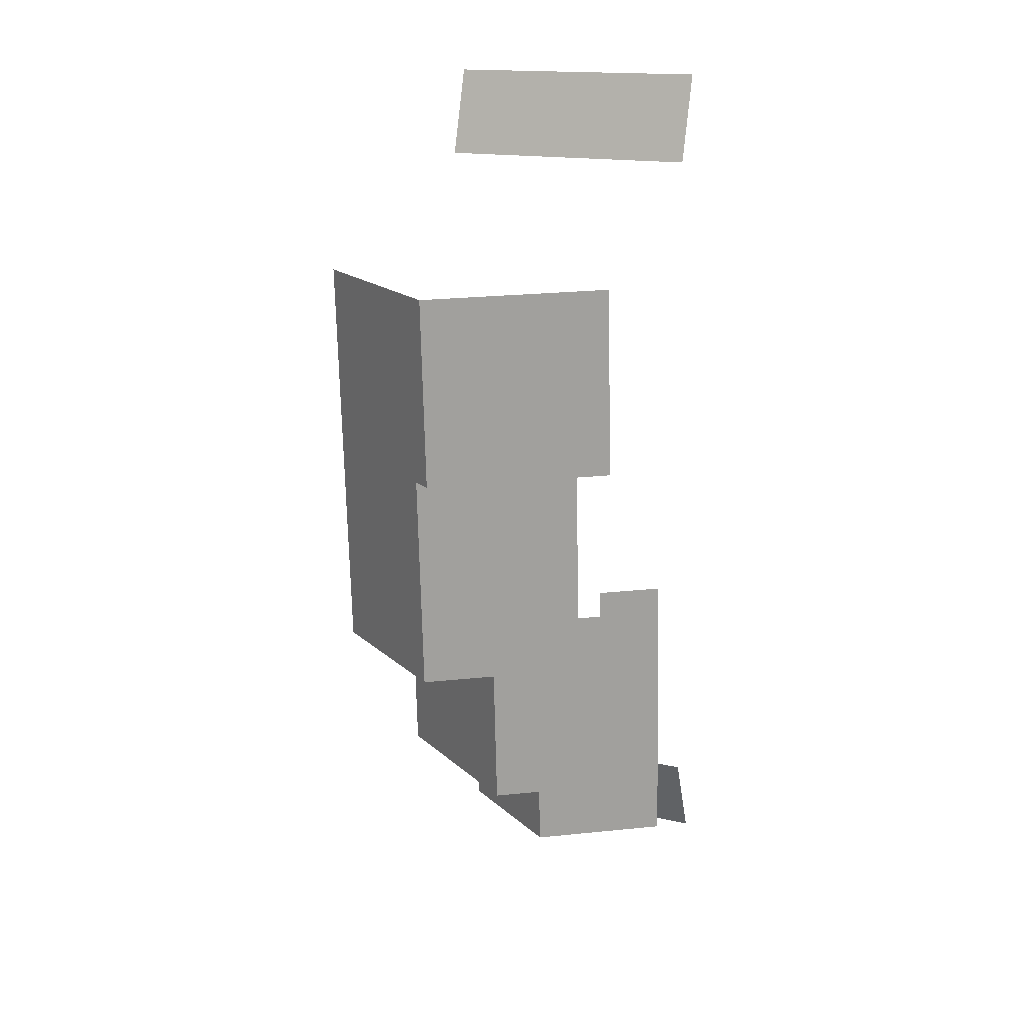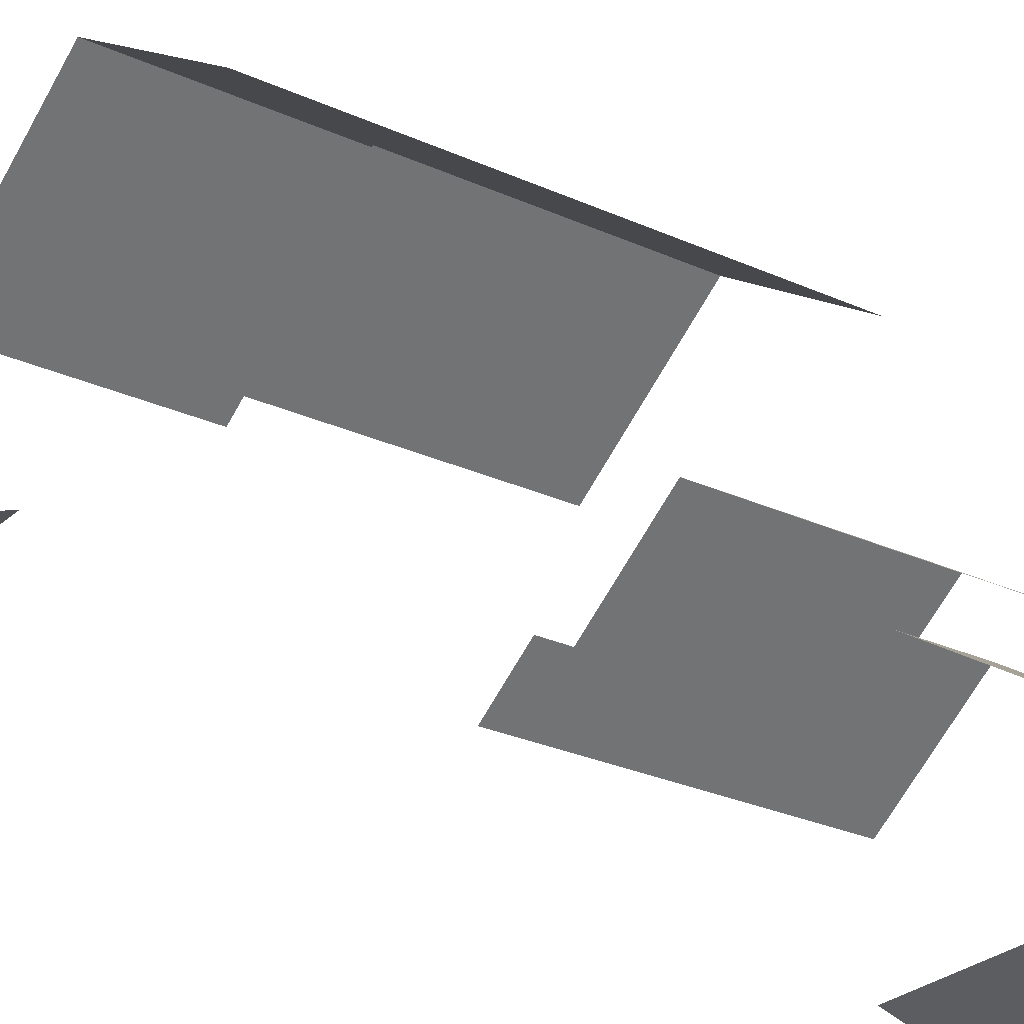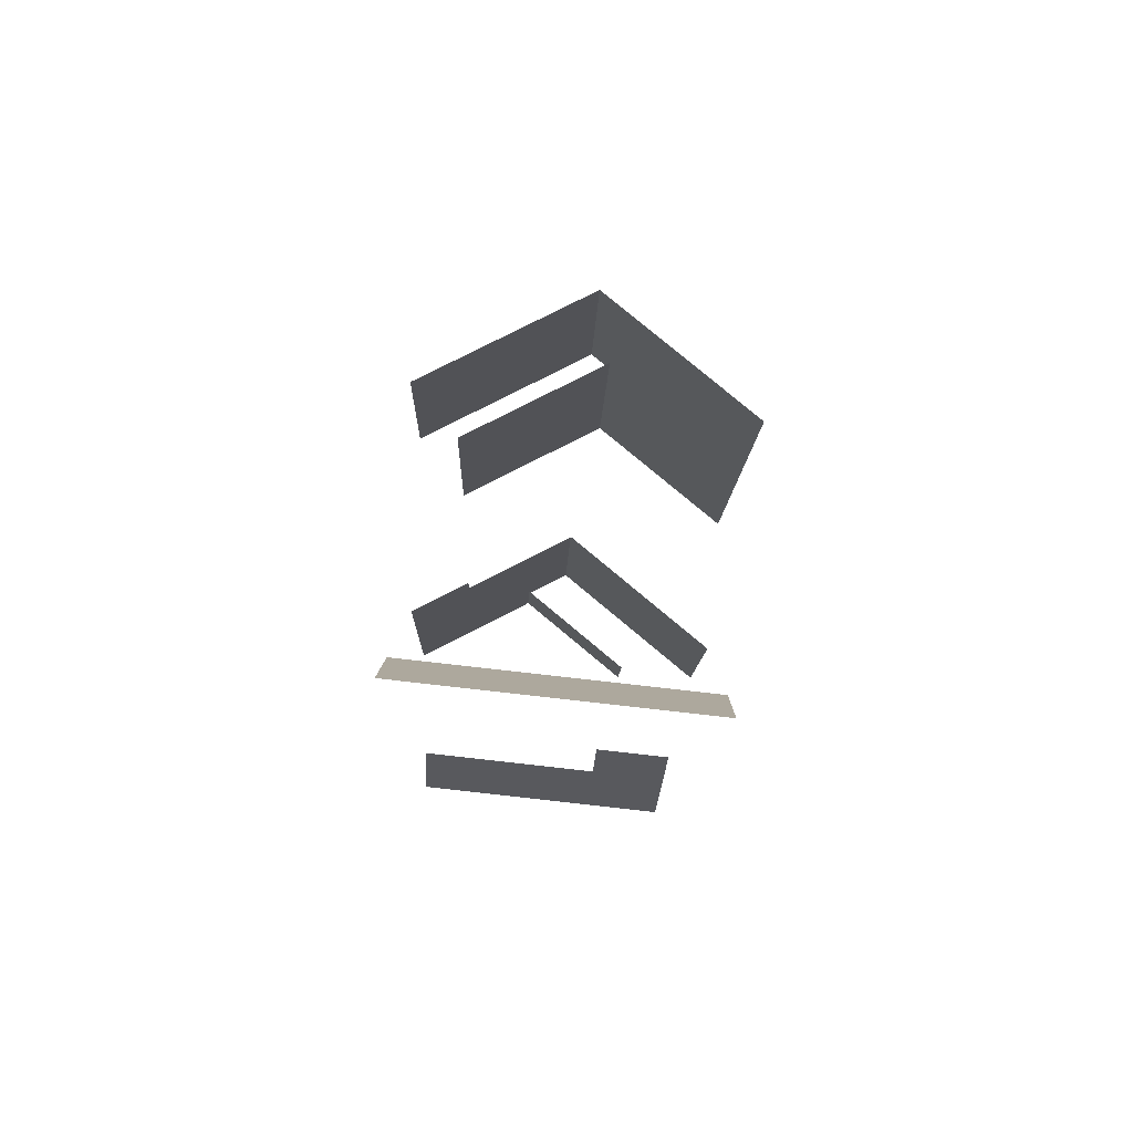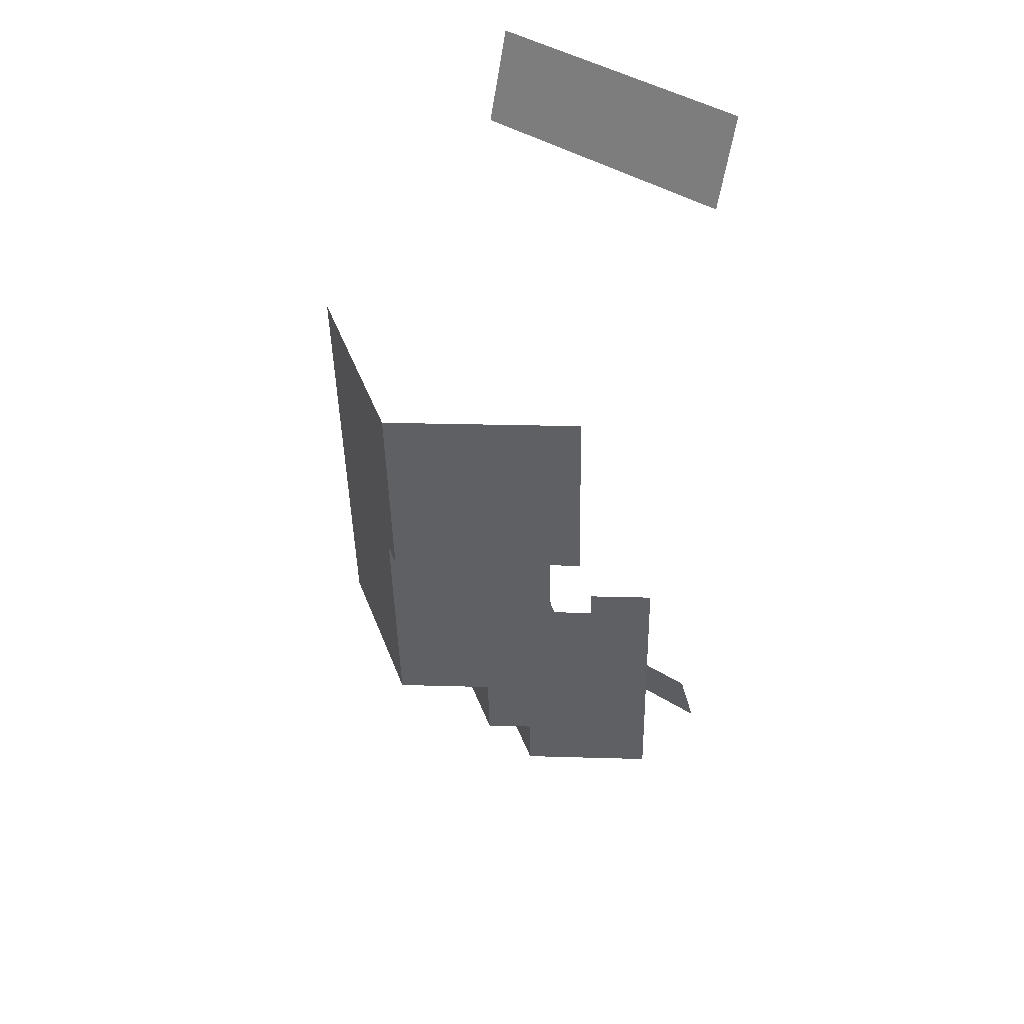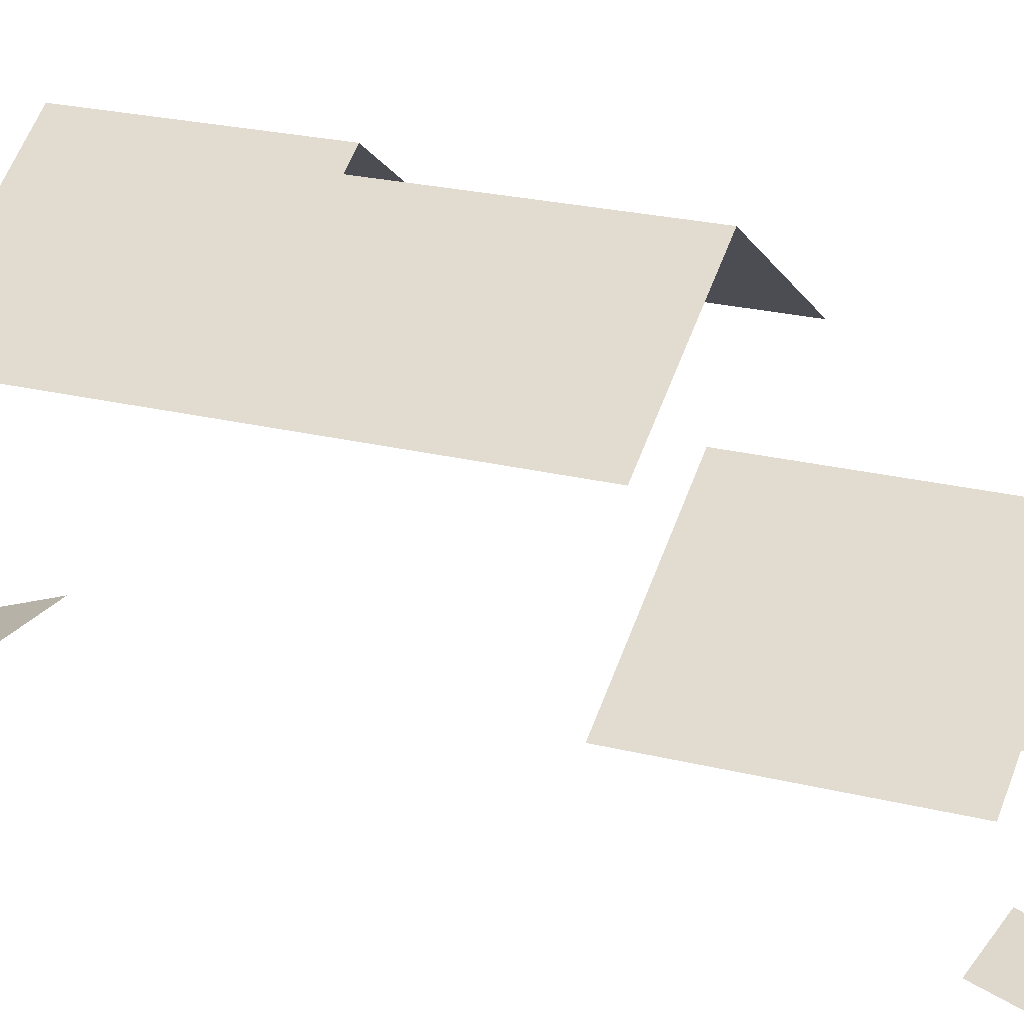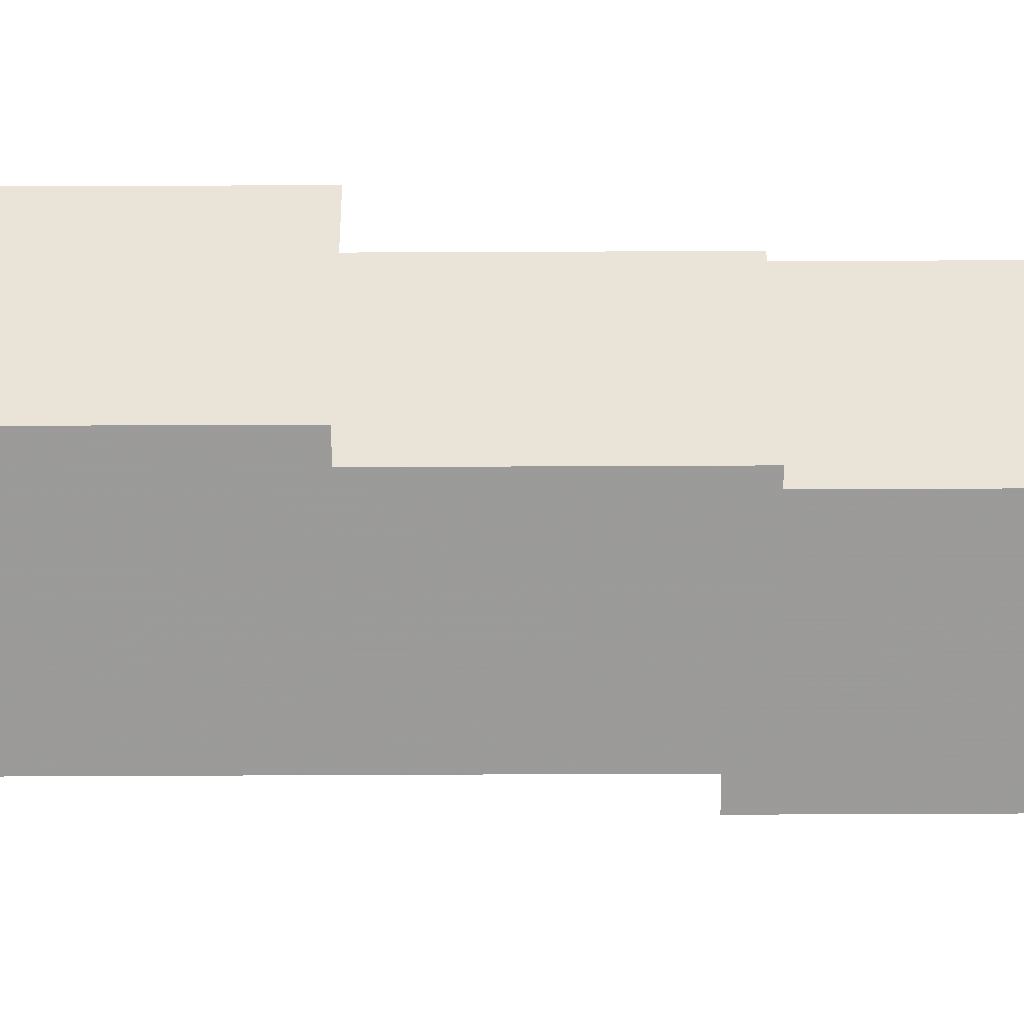
<metadata>
{"format":"obj","ext":"obj","renderer":"f3d","projection":"perspective","resolution":1024,"background":"white","views":[{"elev":19.6,"azim":-155.1,"up":"+Z"},{"elev":-26.9,"azim":55.9,"up":"+Y"},{"elev":78.5,"azim":6.2,"up":"+Z"},{"elev":46.1,"azim":-143.7,"up":"+Z"},{"elev":21.5,"azim":116.0,"up":"+Y"},{"elev":76.9,"azim":91.2,"up":"+Y"}]}
</metadata>
<code>
o fh3-roof-base-shingles-x-surface
v 4.028 20.83 -191.7
v 7.729 23.32 -193.7
v 3.521 20.83 -211.8
v 11.45 26.03 -208
v 7.777 23.32 -191.8
v 11.35 26.03 -212
v 14.56 27.85 -193.9
v 14.2 27.85 -208.1
v 6.049 11.89 -157.9
v 6.126 10.86 -154.8
v 24.94 10.86 -155.3
v 24.86 11.89 -158.4
v 5.971 12.91 -161
v 24.79 12.91 -161.4
v 18.06 14.29 -207
v 23.64 14.29 -207.1
v 17.96 12.95 -211
v 23.38 10.86 -217.4
v 4.722 12.95 -210.6
v 4.564 10.86 -216.9
v 14.56 27.85 -193.7
v 25.14 20.83 -194
v 24.77 20.83 -208.4
v 15.23 37.35 -167.1
v 14.9 37.35 -180.1
v 4.326 30.33 -179.8
v 4.653 30.33 -166.9
v 16.18 36.52 -178.9
v 15.77 36.52 -195.1
v 6.448 30.33 -194.9
v 6.856 30.33 -178.7
v 25.81 30.33 -167.4
v 25.1 30.33 -195.4
v 16.15 36.52 -180.1
v 11.48 26.03 -206.8
v 19.31 20.83 -207
v 19.18 20.83 -212.2
f 1 2 3
f 4 3 2
f 2 1 5
f 3 4 6
f 4 7 8
f 2 7 4
f 9 10 11 12
f 13 9 12 14
f 15 16 17
f 18 17 16
f 19 17 20
f 18 20 17
f 21 22 23 8
f 24 25 26 27
f 28 29 30 31
f 32 33 34
f 29 34 33
f 24 32 34
f 34 25 24
f 35 36 37 6

</code>
